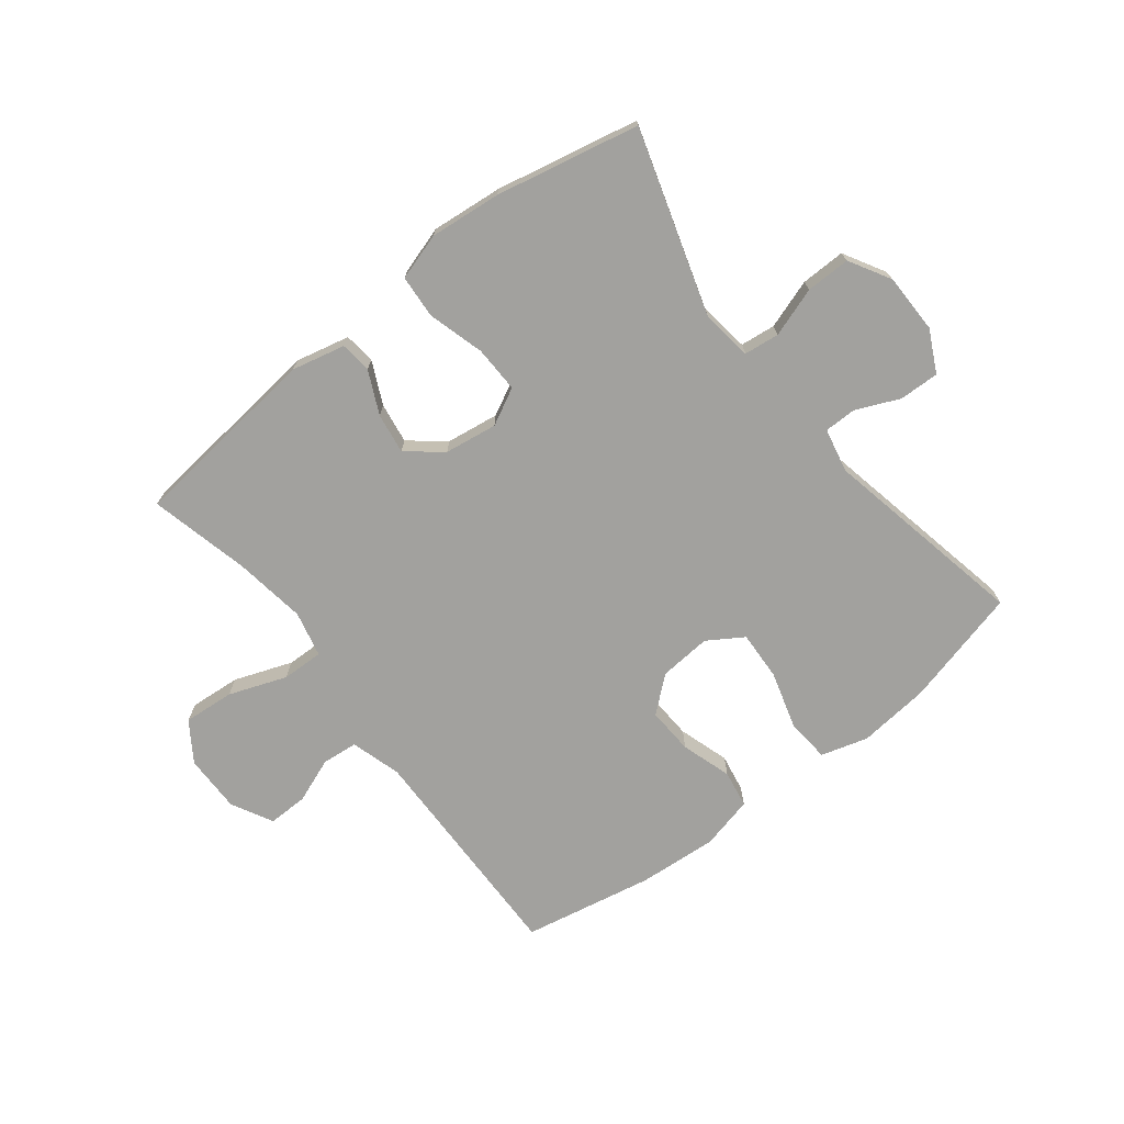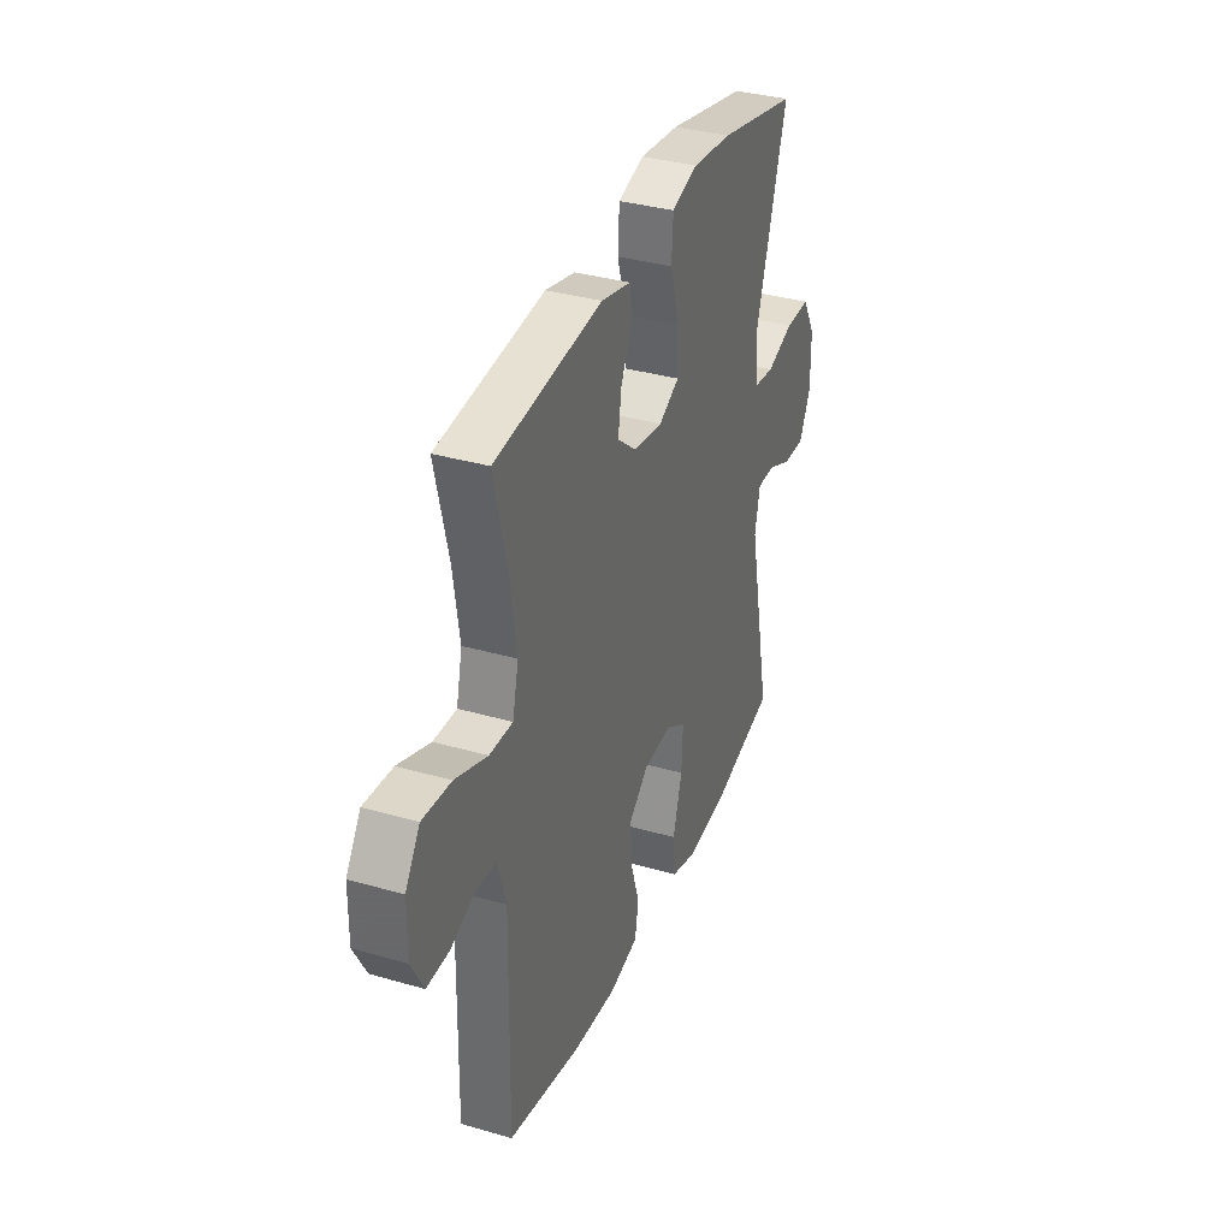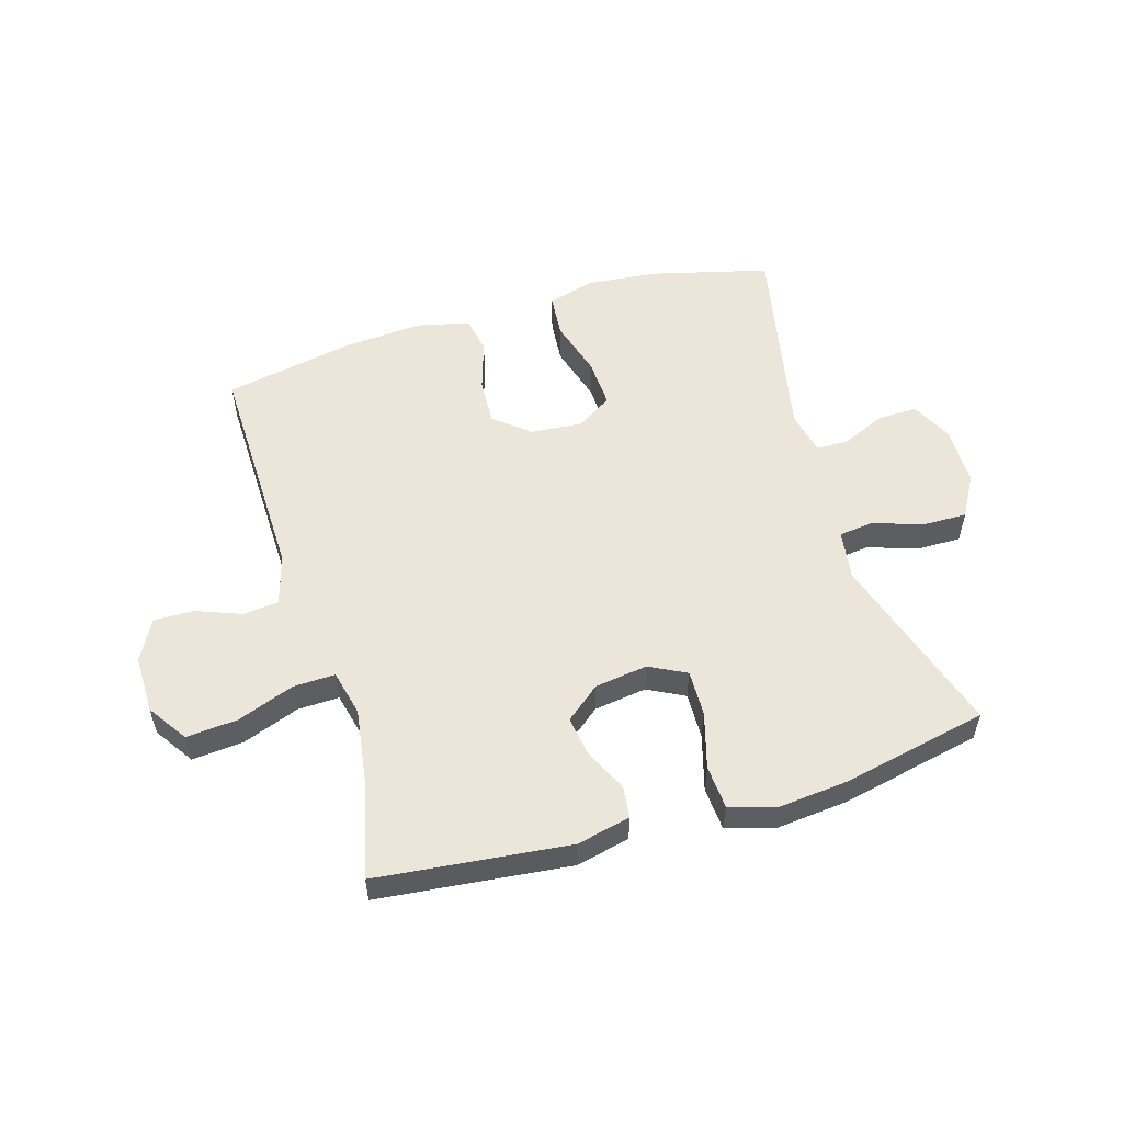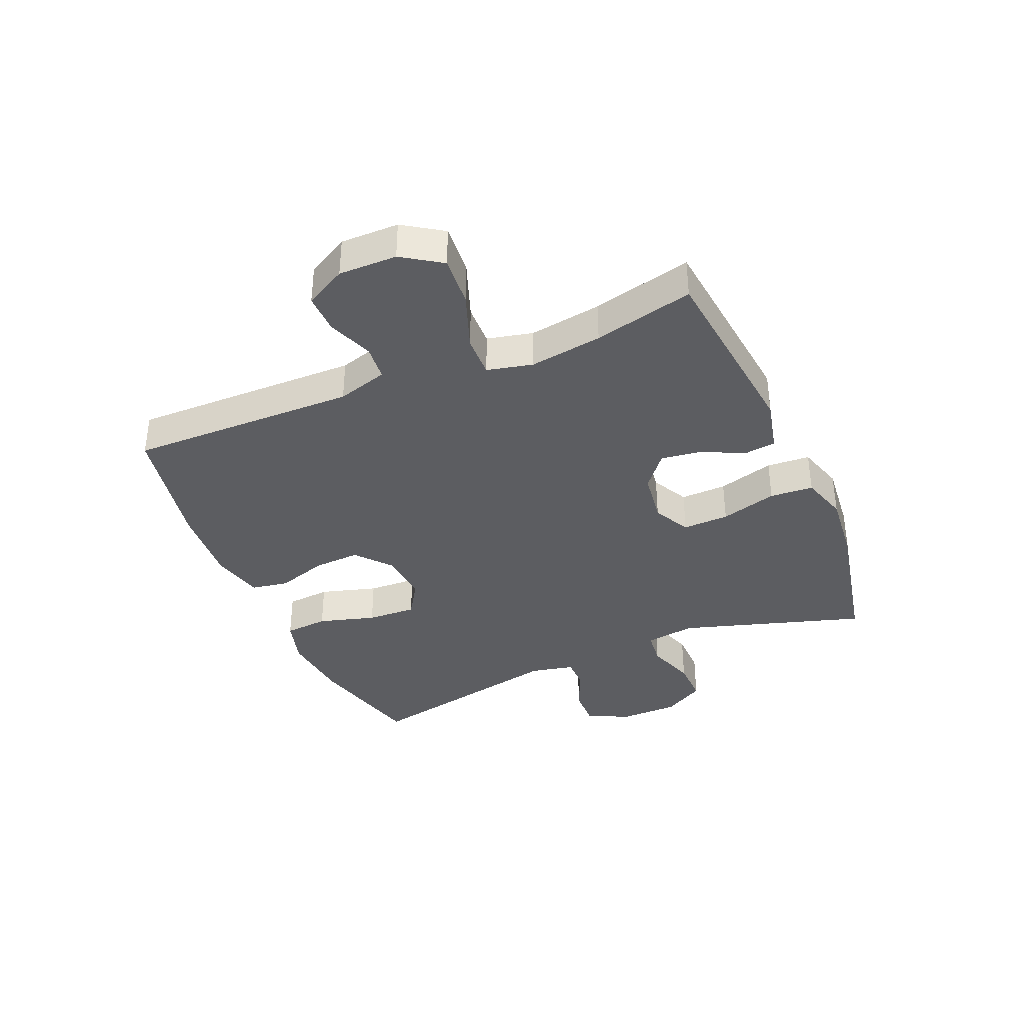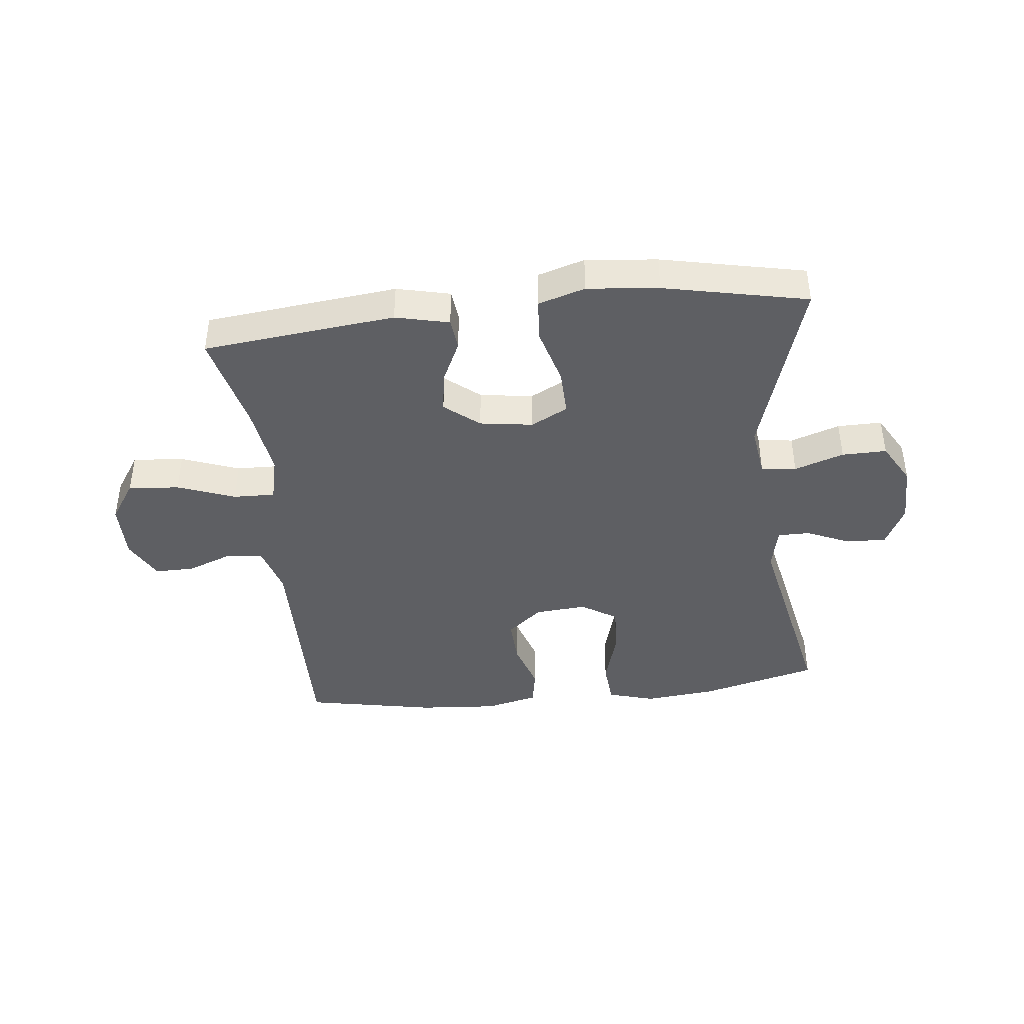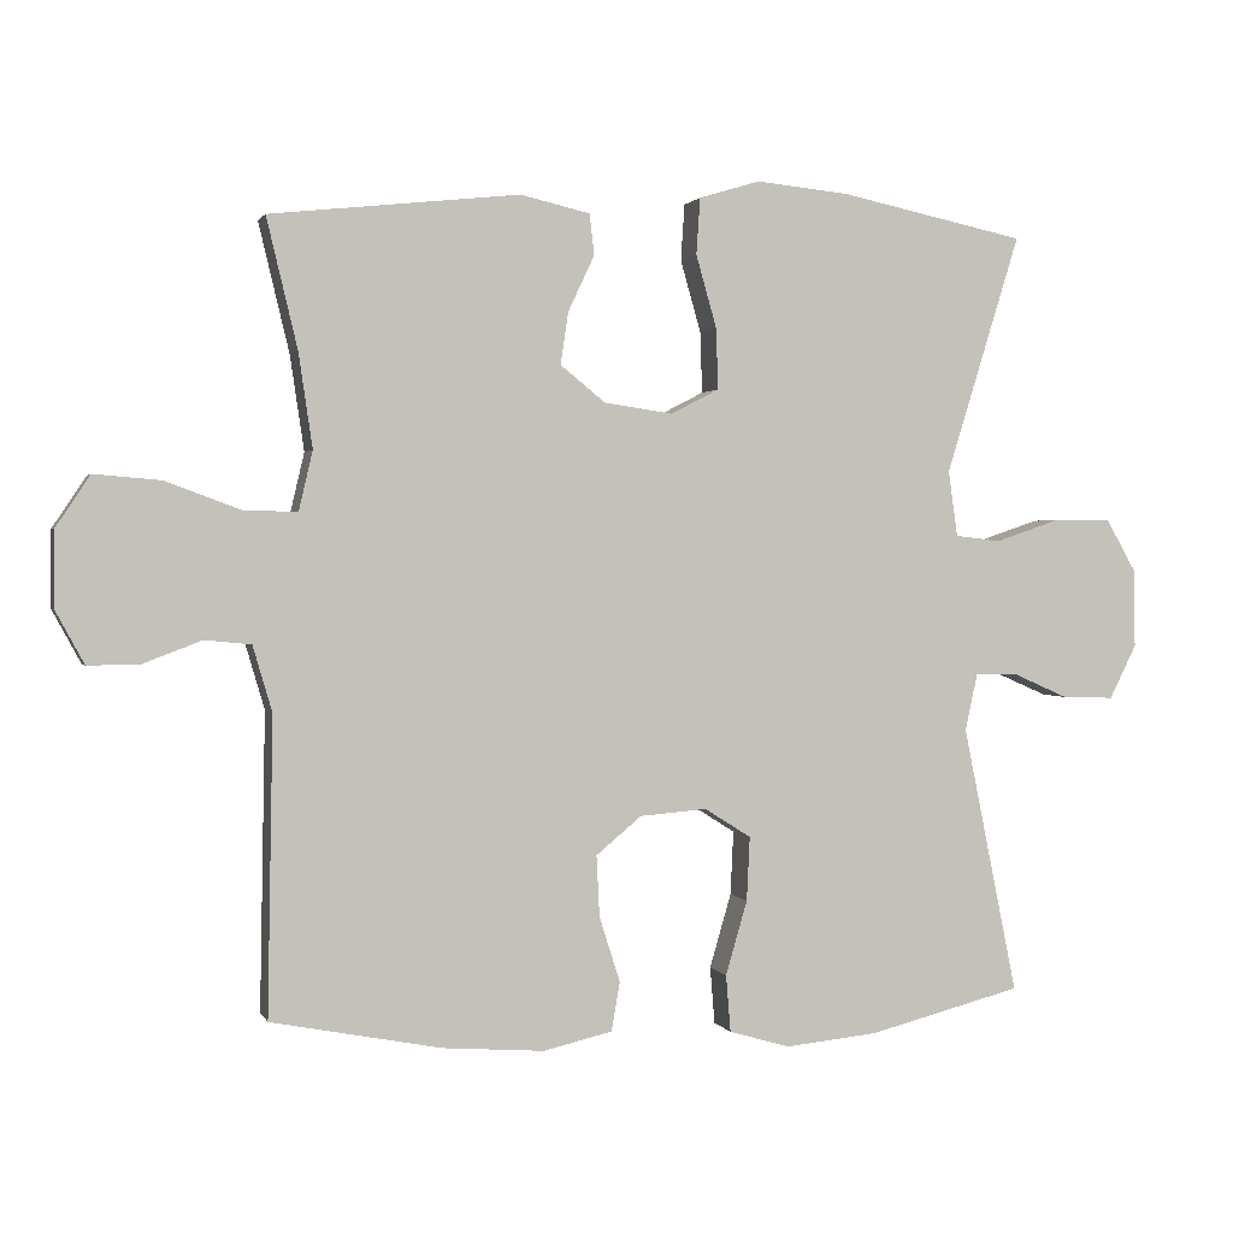
<metadata>
{"format":"obj","ext":"obj","renderer":"f3d","projection":"perspective","resolution":1024,"background":"white","views":[{"elev":-72.1,"azim":38.0,"up":"+Y"},{"elev":34.9,"azim":-68.9,"up":"+Z"},{"elev":54.6,"azim":-16.7,"up":"+Y"},{"elev":-37.0,"azim":-66.8,"up":"+Y"},{"elev":-41.7,"azim":6.3,"up":"+Y"},{"elev":1.3,"azim":-15.2,"up":"+Z"}]}
</metadata>
<code>
v 0.5 0.07 0.5
v 0.404 0.07 0.19
v 0.416 0.07 0.105
v 0.475 0.07 0.098
v 0.558 0.07 0.126
v 0.633 0.07 0.127
v 0.673 0.07 0.057
v 0.674 0.07 -0.043
v 0.639 0.07 -0.113
v 0.572 0.07 -0.111
v 0.499 0.07 -0.079
v 0.445 0.07 -0.079
v 0.429 0.07 -0.153
v 0.5 0.07 -0.5
v 0.301 0.07 -0.551
v 0.181 0.07 -0.563
v 0.102 0.07 -0.54
v 0.096 0.07 -0.466
v 0.124 0.07 -0.37
v 0.128 0.07 -0.287
v 0.068 0.07 -0.249
v -0.019 0.07 -0.256
v -0.078 0.07 -0.305
v -0.074 0.07 -0.384
v -0.047 0.07 -0.469
v -0.058 0.07 -0.532
v -0.147 0.07 -0.553
v -0.28 0.07 -0.543
v -0.5 0.07 -0.5
v -0.493 0.07 -0.116
v -0.518 0.07 -0.031
v -0.578 0.07 -0.025
v -0.654 0.07 -0.054
v -0.721 0.07 -0.055
v -0.758 0.07 0.014
v -0.757 0.07 0.112
v -0.713 0.07 0.178
v -0.627 0.07 0.171
v -0.53 0.07 0.135
v -0.46 0.07 0.133
v -0.442 0.07 0.21
v -0.46 0.07 0.332
v -0.5 0.07 0.5
v -0.177 0.07 0.535
v -0.087 0.07 0.514
v -0.081 0.07 0.461
v -0.115 0.07 0.389
v -0.125 0.07 0.321
v -0.067 0.07 0.274
v 0.022 0.07 0.261
v 0.084 0.07 0.293
v 0.082 0.07 0.371
v 0.055 0.07 0.466
v 0.06 0.07 0.539
v 0.139 0.07 0.563
v 0.259 0.07 0.551
v 0.5 0 0.5
v 0.404 0 0.19
v 0.416 0 0.105
v 0.475 0 0.098
v 0.558 0 0.126
v 0.633 0 0.127
v 0.673 0 0.057
v 0.674 0 -0.043
v 0.639 0 -0.113
v 0.572 0 -0.111
v 0.499 0 -0.079
v 0.445 0 -0.079
v 0.429 0 -0.153
v 0.5 0 -0.5
v 0.301 0 -0.551
v 0.181 0 -0.563
v 0.102 0 -0.54
v 0.096 0 -0.466
v 0.124 0 -0.37
v 0.128 0 -0.287
v 0.068 0 -0.249
v -0.019 0 -0.256
v -0.078 0 -0.305
v -0.074 0 -0.384
v -0.047 0 -0.469
v -0.058 0 -0.532
v -0.147 0 -0.553
v -0.28 0 -0.543
v -0.5 0 -0.5
v -0.493 0 -0.116
v -0.518 0 -0.031
v -0.578 0 -0.025
v -0.654 0 -0.054
v -0.721 0 -0.055
v -0.758 0 0.014
v -0.757 0 0.112
v -0.713 0 0.178
v -0.627 0 0.171
v -0.53 0 0.135
v -0.46 0 0.133
v -0.442 0 0.21
v -0.46 0 0.332
v -0.5 0 0.5
v -0.177 0 0.535
v -0.087 0 0.514
v -0.081 0 0.461
v -0.115 0 0.389
v -0.125 0 0.321
v -0.067 0 0.274
v 0.022 0 0.261
v 0.084 0 0.293
v 0.082 0 0.371
v 0.055 0 0.466
v 0.06 0 0.539
v 0.139 0 0.563
v 0.259 0 0.551
f 55 56 1 2
f 52 53 54 55
f 51 52 55 2
f 50 51 2 3
f 49 50 3
f 44 45 46 47
f 42 43 44 47
f 41 42 47 48
f 40 41 48 49
f 36 37 38 39
f 36 39 40
f 35 36 40
f 32 33 34 35
f 31 32 35 40
f 30 31 40 49
f 24 25 26 27
f 23 24 27 28
f 16 17 18 19
f 16 19 20
f 13 14 15 16
f 12 13 16 20
f 8 9 10 11
f 8 11 12
f 7 8 12
f 4 5 6 7
f 3 4 7 12
f 23 28 29 30
f 22 23 30 49
f 21 22 49 3
f 3 12 20 21
f 58 57 112 111
f 111 110 109 108
f 58 111 108 107
f 59 58 107 106
f 59 106 105
f 103 102 101 100
f 103 100 99 98
f 104 103 98 97
f 105 104 97 96
f 95 94 93 92
f 96 95 92
f 96 92 91
f 91 90 89 88
f 96 91 88 87
f 105 96 87 86
f 83 82 81 80
f 84 83 80 79
f 75 74 73 72
f 76 75 72
f 72 71 70 69
f 76 72 69 68
f 67 66 65 64
f 68 67 64
f 68 64 63
f 63 62 61 60
f 68 63 60 59
f 86 85 84 79
f 105 86 79 78
f 59 105 78 77
f 77 76 68 59
f 1 57 58 2
f 2 58 59 3
f 3 59 60 4
f 4 60 61 5
f 5 61 62 6
f 6 62 63 7
f 7 63 64 8
f 8 64 65 9
f 9 65 66 10
f 10 66 67 11
f 11 67 68 12
f 12 68 69 13
f 13 69 70 14
f 14 70 71 15
f 15 71 72 16
f 16 72 73 17
f 17 73 74 18
f 18 74 75 19
f 19 75 76 20
f 20 76 77 21
f 21 77 78 22
f 22 78 79 23
f 23 79 80 24
f 24 80 81 25
f 25 81 82 26
f 26 82 83 27
f 27 83 84 28
f 28 84 85 29
f 29 85 86 30
f 30 86 87 31
f 31 87 88 32
f 32 88 89 33
f 33 89 90 34
f 34 90 91 35
f 35 91 92 36
f 36 92 93 37
f 37 93 94 38
f 38 94 95 39
f 39 95 96 40
f 40 96 97 41
f 41 97 98 42
f 42 98 99 43
f 43 99 100 44
f 44 100 101 45
f 45 101 102 46
f 46 102 103 47
f 47 103 104 48
f 48 104 105 49
f 49 105 106 50
f 50 106 107 51
f 51 107 108 52
f 52 108 109 53
f 53 109 110 54
f 54 110 111 55
f 55 111 112 56
f 56 112 57 1

</code>
